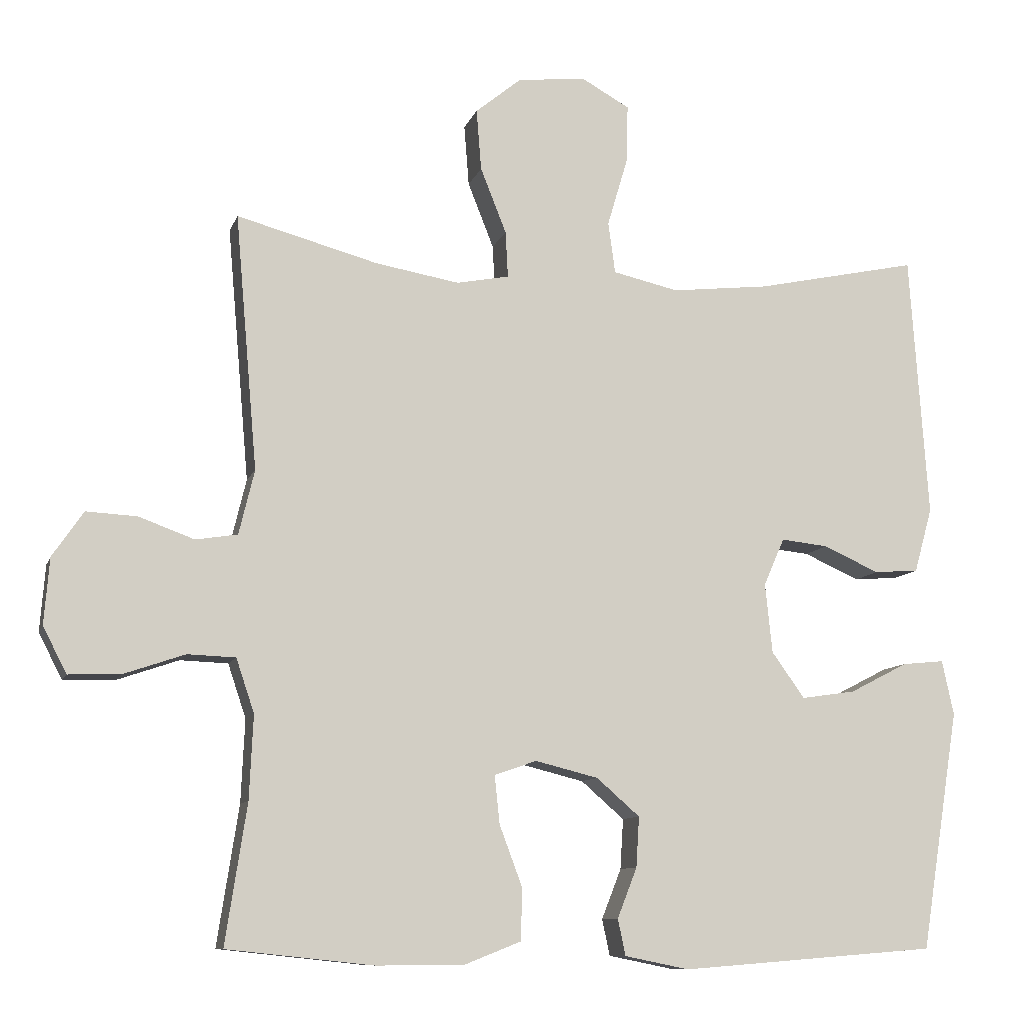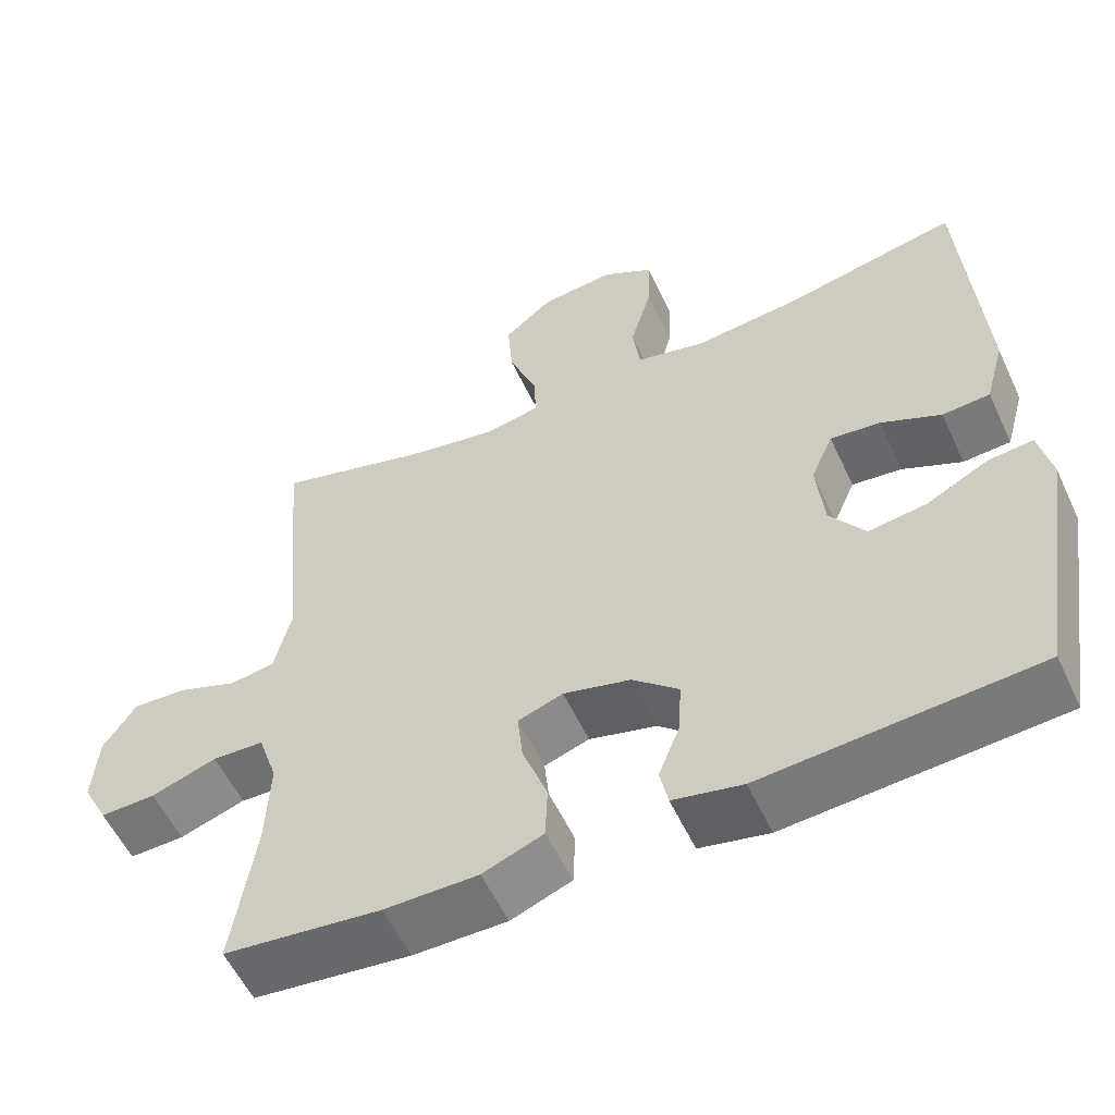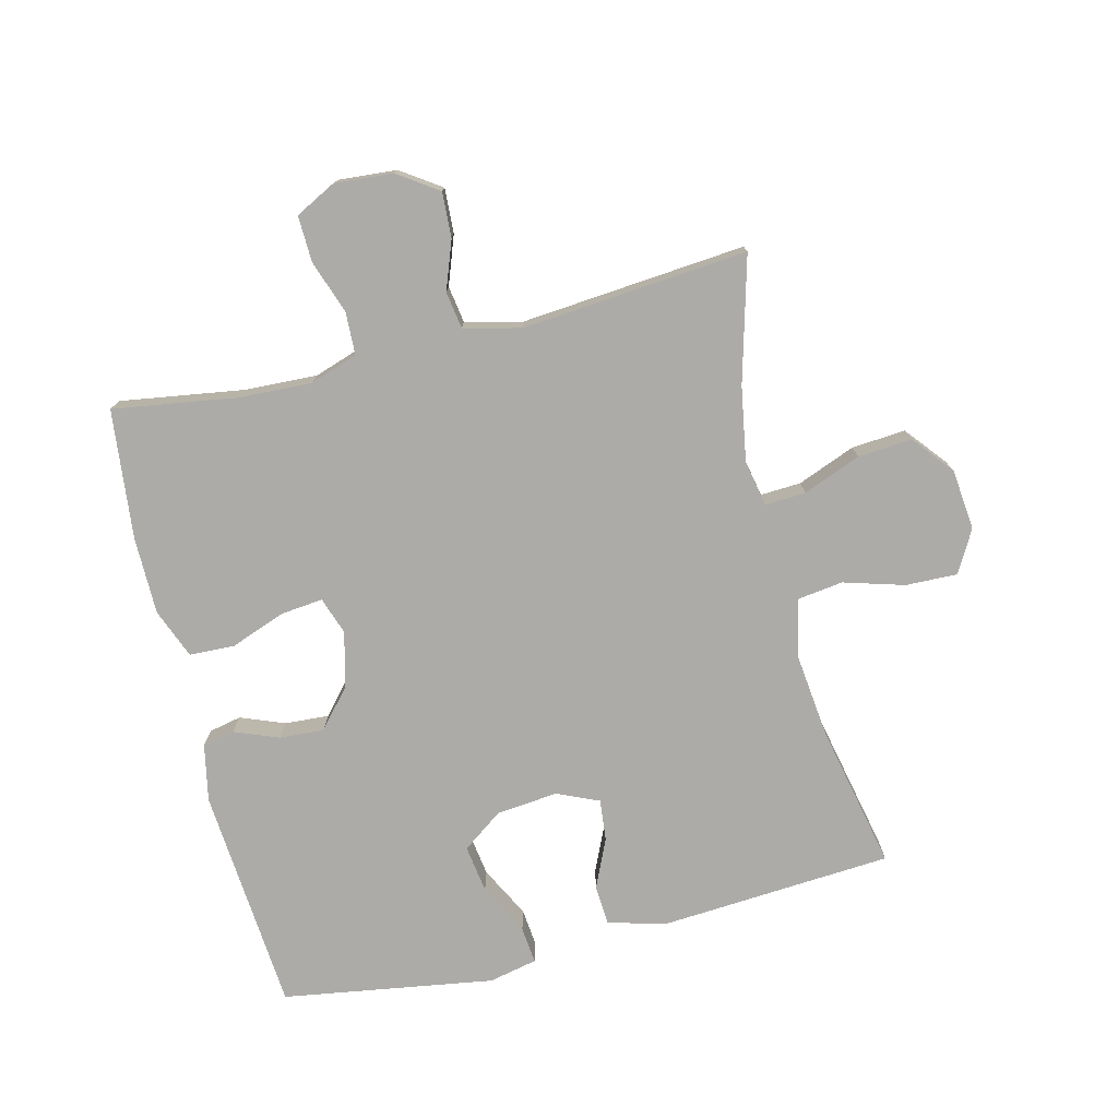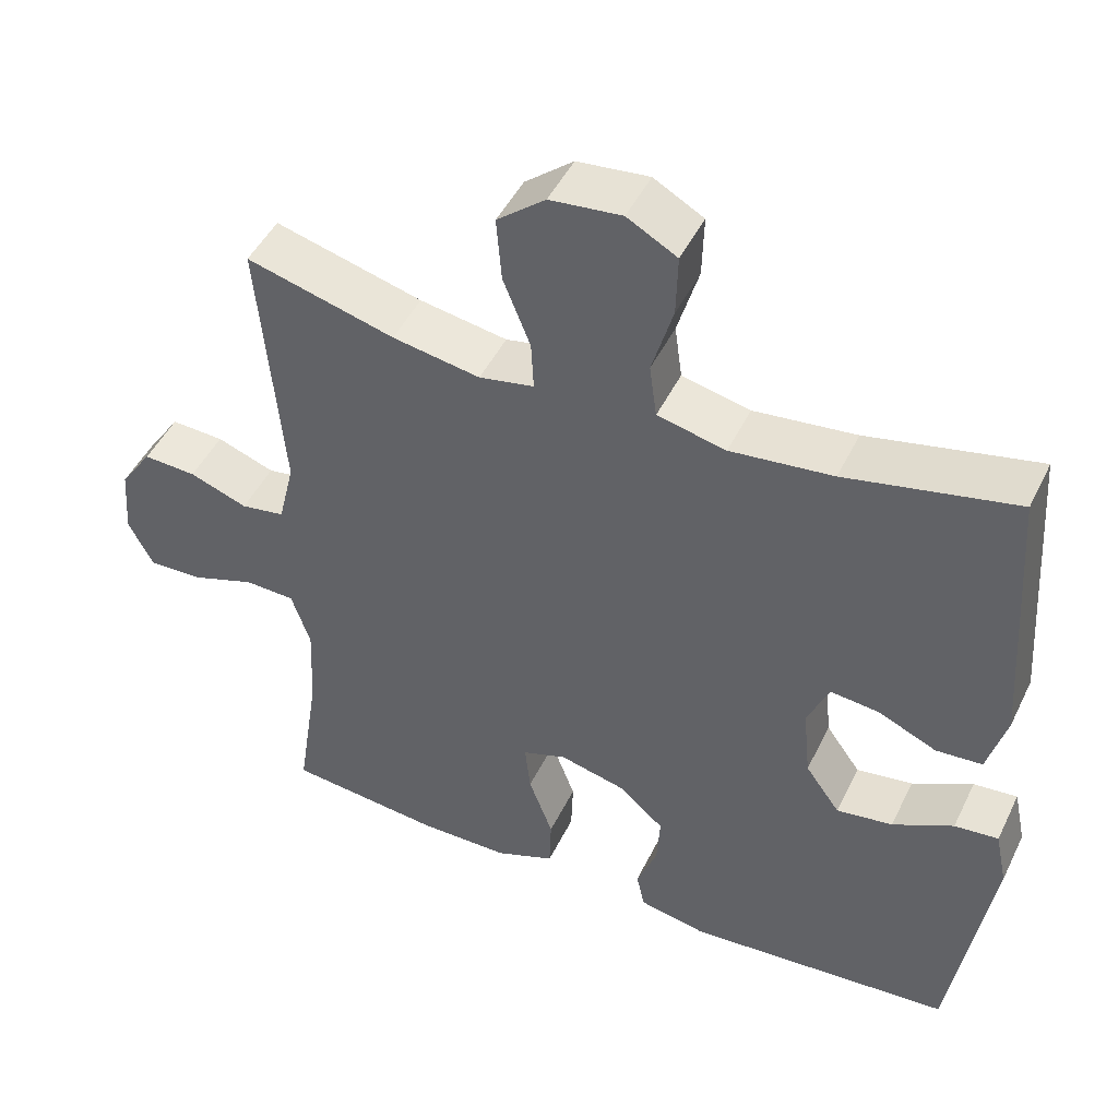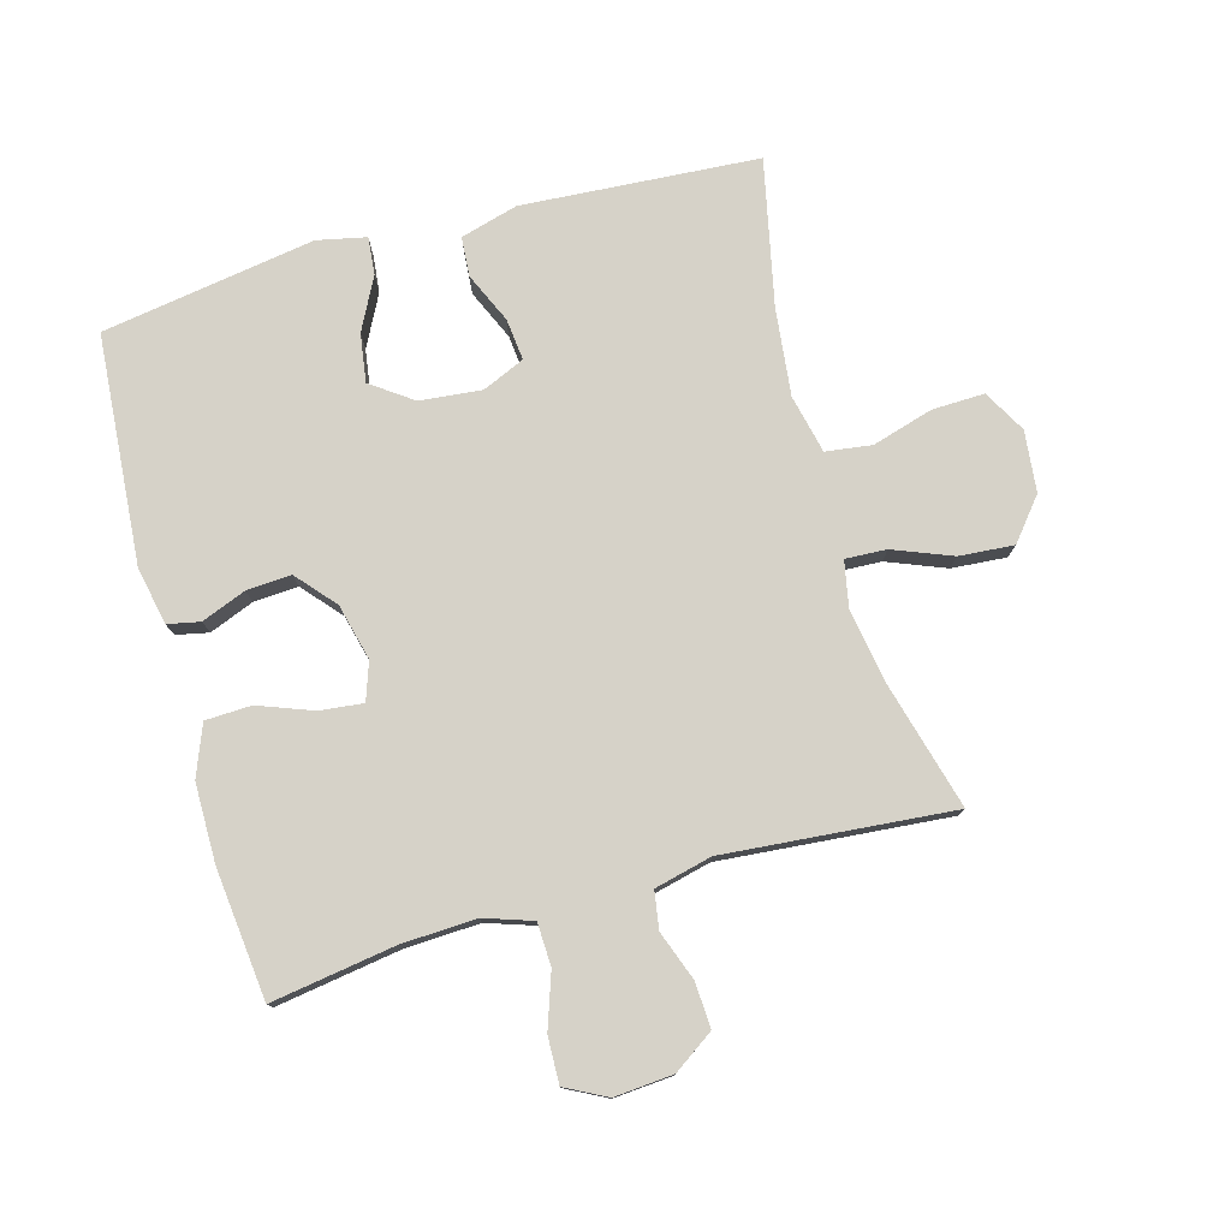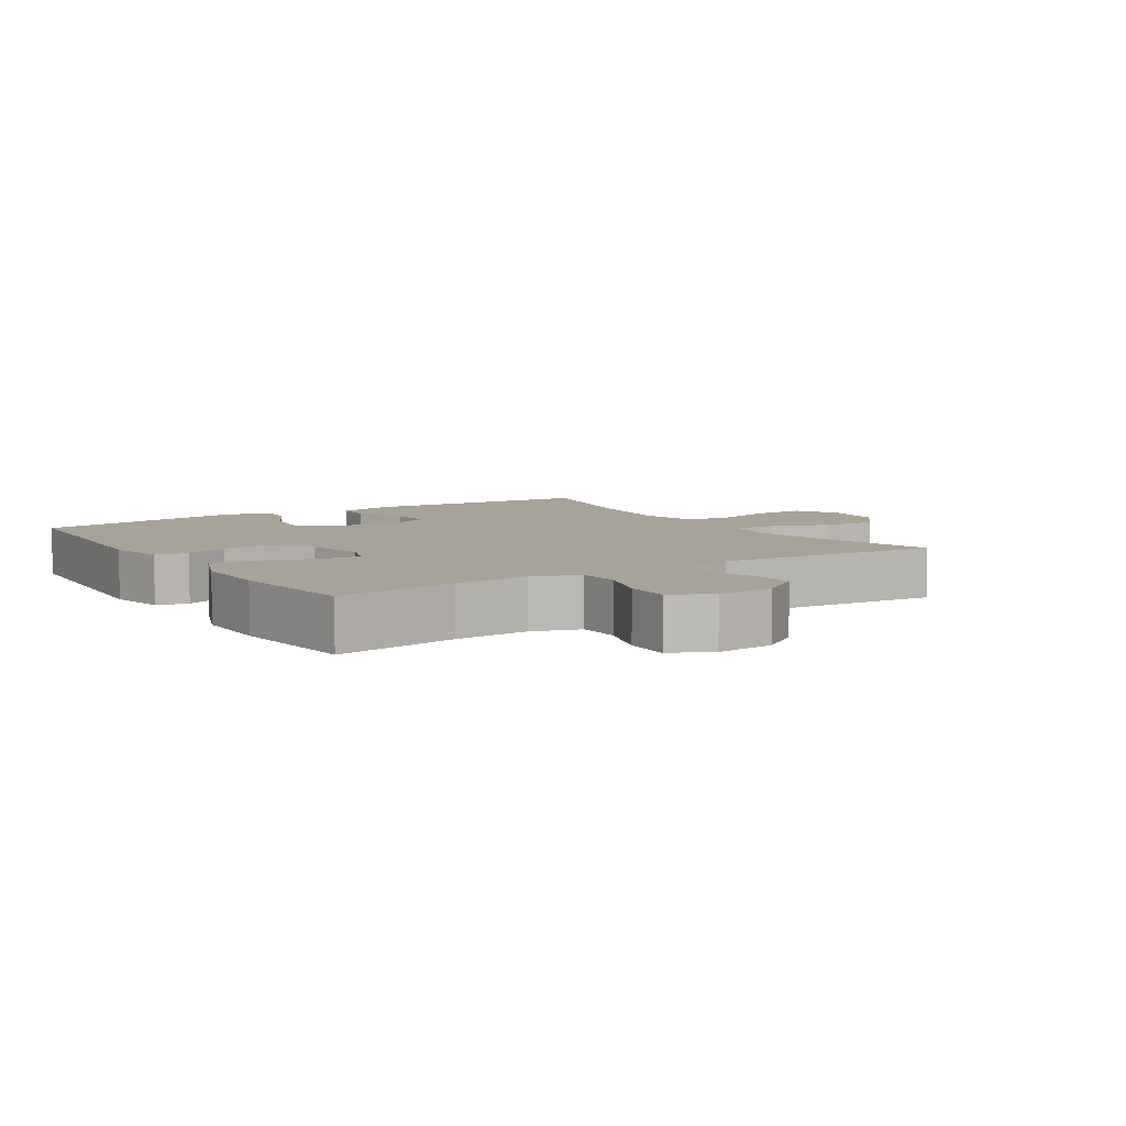
<metadata>
{"format":"obj","ext":"obj","renderer":"f3d","projection":"perspective","resolution":1024,"background":"white","views":[{"elev":-9.8,"azim":-14.7,"up":"+Z"},{"elev":-56.0,"azim":24.8,"up":"+Z"},{"elev":-76.5,"azim":-76.1,"up":"+Y"},{"elev":47.0,"azim":25.0,"up":"+Z"},{"elev":77.8,"azim":-105.6,"up":"+Y"},{"elev":6.8,"azim":-123.1,"up":"+Y"}]}
</metadata>
<code>
o path2188_path2188.001
v -0.4423 0.0375 0.1228
v -0.464 0.0375 0.03304
v -0.5225 0.0375 0.02366
v -0.5997 0.0375 0.05202
v -0.6708 0.0375 0.05582
v -0.714 0.0375 -0.007279
v -0.7213 0.0375 -0.09969
v -0.6882 0.0375 -0.1638
v -0.6159 0.0375 -0.1615
v -0.5303 0.0375 -0.1323
v -0.4633 0.0375 -0.1348
v -0.4381 0.0375 -0.2101
v -0.4433 0.0375 -0.3264
v -0.4733 0.0375 -0.5214
v -0.2687 0.0375 -0.5433
v -0.1465 0.0375 -0.5427
v -0.0675 0.0375 -0.5116
v -0.06488 0.0375 -0.4399
v -0.09718 0.0375 -0.3534
v -0.1042 0.0375 -0.2865
v -0.04533 0.0375 -0.2661
v 0.04249 0.0375 -0.288
v 0.1027 0.0375 -0.3406
v 0.09839 0.0375 -0.4106
v 0.07101 0.0375 -0.4805
v 0.08161 0.0375 -0.5312
v 0.1719 0.0375 -0.5495
v 0.5286 0.0375 -0.5214
v 0.5817 0.0375 -0.1872
v 0.5653 0.0375 -0.1107
v 0.5068 0.0375 -0.1165
v 0.4258 0.0375 -0.1582
v 0.3504 0.0375 -0.1694
v 0.3044 0.0375 -0.1052
v 0.2946 0.0375 -0.008029
v 0.3235 0.0375 0.05815
v 0.3887 0.0375 0.05114
v 0.4667 0.0375 0.01627
v 0.5287 0.0375 0.02076
v 0.5539 0.0375 0.1109
v 0.5286 0.0375 0.4803
v 0.3018 0.0375 0.4322
v 0.1652 0.0375 0.417
v 0.07384 0.0375 0.4379
v 0.06413 0.0375 0.5098
v 0.09231 0.0375 0.6054
v 0.09466 0.0375 0.6872
v 0.02811 0.0375 0.7245
v -0.0676 0.0375 0.7147
v -0.132 0.0375 0.6623
v -0.1252 0.0375 0.5763
v -0.08901 0.0375 0.4848
v -0.08573 0.0375 0.4204
v -0.1587 0.0375 0.4062
v -0.2756 0.0375 0.4263
v -0.4733 0.0375 0.4803
v -0.4423 -0.0375 0.1228
v -0.464 -0.0375 0.03304
v -0.5225 -0.0375 0.02366
v -0.5997 -0.0375 0.05202
v -0.6708 -0.0375 0.05582
v -0.714 -0.0375 -0.007279
v -0.7213 -0.0375 -0.09969
v -0.6882 -0.0375 -0.1638
v -0.6159 -0.0375 -0.1615
v -0.5303 -0.0375 -0.1323
v -0.4633 -0.0375 -0.1348
v -0.4381 -0.0375 -0.2101
v -0.4433 -0.0375 -0.3264
v -0.4733 -0.0375 -0.5214
v -0.2687 -0.0375 -0.5433
v -0.1465 -0.0375 -0.5427
v -0.0675 -0.0375 -0.5116
v -0.06488 -0.0375 -0.4399
v -0.09718 -0.0375 -0.3534
v -0.1042 -0.0375 -0.2865
v -0.04533 -0.0375 -0.2661
v 0.04249 -0.0375 -0.288
v 0.1027 -0.0375 -0.3406
v 0.09839 -0.0375 -0.4106
v 0.07101 -0.0375 -0.4805
v 0.08161 -0.0375 -0.5312
v 0.1719 -0.0375 -0.5495
v 0.5286 -0.0375 -0.5214
v 0.5817 -0.0375 -0.1872
v 0.5653 -0.0375 -0.1107
v 0.5068 -0.0375 -0.1165
v 0.4258 -0.0375 -0.1582
v 0.3504 -0.0375 -0.1694
v 0.3044 -0.0375 -0.1052
v 0.2946 -0.0375 -0.008029
v 0.3235 -0.0375 0.05815
v 0.3887 -0.0375 0.05114
v 0.4667 -0.0375 0.01627
v 0.5287 -0.0375 0.02076
v 0.5539 -0.0375 0.1109
v 0.5286 -0.0375 0.4803
v 0.3018 -0.0375 0.4322
v 0.1652 -0.0375 0.417
v 0.07384 -0.0375 0.4379
v 0.06413 -0.0375 0.5098
v 0.09231 -0.0375 0.6054
v 0.09466 -0.0375 0.6872
v 0.02811 -0.0375 0.7245
v -0.0676 -0.0375 0.7147
v -0.132 -0.0375 0.6623
v -0.1252 -0.0375 0.5763
v -0.08901 -0.0375 0.4848
v -0.08573 -0.0375 0.4204
v -0.1587 -0.0375 0.4062
v -0.2756 -0.0375 0.4263
v -0.4733 -0.0375 0.4803
v 0.08161 0.0375 -0.5312
v 0.08161 0.0375 -0.5312
v 0.1719 0.0375 -0.5495
v -0.2687 0.0375 -0.5433
v -0.1465 0.0375 -0.5427
v -0.0675 0.0375 -0.5116
v -0.0675 0.0375 -0.5116
v -0.4733 0.0375 -0.5214
v -0.4733 0.0375 -0.5214
v 0.07101 0.0375 -0.4805
v 0.5286 0.0375 -0.5214
v 0.5286 0.0375 -0.5214
v -0.06488 0.0375 -0.4399
v 0.09839 0.0375 -0.4106
v -0.09718 0.0375 -0.3534
v -0.4433 0.0375 -0.3264
v 0.1027 0.0375 -0.3406
v -0.1042 0.0375 -0.2865
v -0.1042 0.0375 -0.2865
v 0.04249 0.0375 -0.288
v -0.4381 0.0375 -0.2101
v 0.5817 0.0375 -0.1872
v -0.04533 0.0375 -0.2661
v -0.4633 0.0375 -0.1348
v -0.4633 0.0375 -0.1348
v 0.4258 0.0375 -0.1582
v 0.3504 0.0375 -0.1694
v 0.3504 0.0375 -0.1694
v 0.5653 0.0375 -0.1107
v 0.5653 0.0375 -0.1107
v 0.3044 0.0375 -0.1052
v -0.7213 0.0375 -0.09969
v -0.6882 0.0375 -0.1638
v -0.6882 0.0375 -0.1638
v -0.6159 0.0375 -0.1615
v -0.5303 0.0375 -0.1323
v 0.5068 0.0375 -0.1165
v 0.2946 0.0375 -0.008029
v -0.714 0.0375 -0.007279
v 0.3235 0.0375 0.05815
v 0.3235 0.0375 0.05815
v -0.6708 0.0375 0.05582
v 0.3887 0.0375 0.05114
v 0.4667 0.0375 0.01627
v 0.5287 0.0375 0.02076
v 0.5287 0.0375 0.02076
v 0.5539 0.0375 0.1109
v -0.5997 0.0375 0.05202
v -0.5225 0.0375 0.02366
v -0.464 0.0375 0.03304
v -0.464 0.0375 0.03304
v -0.4423 0.0375 0.1228
v -0.1587 0.0375 0.4062
v -0.2756 0.0375 0.4263
v -0.08573 0.0375 0.4204
v -0.08573 0.0375 0.4204
v 0.1652 0.0375 0.417
v 0.07384 0.0375 0.4379
v 0.07384 0.0375 0.4379
v 0.3018 0.0375 0.4322
v -0.08901 0.0375 0.4848
v 0.06413 0.0375 0.5098
v 0.5286 0.0375 0.4803
v 0.5286 0.0375 0.4803
v -0.4733 0.0375 0.4803
v -0.4733 0.0375 0.4803
v -0.1252 0.0375 0.5763
v 0.09231 0.0375 0.6054
v -0.132 0.0375 0.6623
v 0.09466 0.0375 0.6872
v 0.09466 0.0375 0.6872
v -0.0676 0.0375 0.7147
v 0.02811 0.0375 0.7245
v 0.08161 -0.0375 -0.5312
v 0.08161 -0.0375 -0.5312
v 0.1719 -0.0375 -0.5495
v -0.2687 -0.0375 -0.5433
v -0.1465 -0.0375 -0.5427
v -0.0675 -0.0375 -0.5116
v -0.0675 -0.0375 -0.5116
v -0.4733 -0.0375 -0.5214
v -0.4733 -0.0375 -0.5214
v 0.07101 -0.0375 -0.4805
v 0.5286 -0.0375 -0.5214
v 0.5286 -0.0375 -0.5214
v -0.06488 -0.0375 -0.4399
v 0.09839 -0.0375 -0.4106
v -0.09718 -0.0375 -0.3534
v -0.4433 -0.0375 -0.3264
v 0.1027 -0.0375 -0.3406
v -0.1042 -0.0375 -0.2865
v -0.1042 -0.0375 -0.2865
v 0.04249 -0.0375 -0.288
v -0.4381 -0.0375 -0.2101
v 0.5817 -0.0375 -0.1872
v -0.04533 -0.0375 -0.2661
v -0.4633 -0.0375 -0.1348
v -0.4633 -0.0375 -0.1348
v 0.4258 -0.0375 -0.1582
v 0.3504 -0.0375 -0.1694
v 0.3504 -0.0375 -0.1694
v 0.5653 -0.0375 -0.1107
v 0.5653 -0.0375 -0.1107
v 0.3044 -0.0375 -0.1052
v -0.7213 -0.0375 -0.09969
v -0.6882 -0.0375 -0.1638
v -0.6882 -0.0375 -0.1638
v -0.6159 -0.0375 -0.1615
v -0.5303 -0.0375 -0.1323
v 0.5068 -0.0375 -0.1165
v 0.2946 -0.0375 -0.008029
v -0.714 -0.0375 -0.007279
v 0.3235 -0.0375 0.05815
v 0.3235 -0.0375 0.05815
v -0.6708 -0.0375 0.05582
v 0.3887 -0.0375 0.05114
v 0.4667 -0.0375 0.01627
v 0.5287 -0.0375 0.02076
v 0.5287 -0.0375 0.02076
v 0.5539 -0.0375 0.1109
v -0.5997 -0.0375 0.05202
v -0.5225 -0.0375 0.02366
v -0.464 -0.0375 0.03304
v -0.464 -0.0375 0.03304
v -0.4423 -0.0375 0.1228
v -0.1587 -0.0375 0.4062
v -0.2756 -0.0375 0.4263
v -0.08573 -0.0375 0.4204
v -0.08573 -0.0375 0.4204
v 0.1652 -0.0375 0.417
v 0.07384 -0.0375 0.4379
v 0.07384 -0.0375 0.4379
v 0.3018 -0.0375 0.4322
v -0.08901 -0.0375 0.4848
v 0.06413 -0.0375 0.5098
v 0.5286 -0.0375 0.4803
v 0.5286 -0.0375 0.4803
v -0.4733 -0.0375 0.4803
v -0.4733 -0.0375 0.4803
v -0.1252 -0.0375 0.5763
v 0.09231 -0.0375 0.6054
v -0.132 -0.0375 0.6623
v 0.09466 -0.0375 0.6872
v 0.09466 -0.0375 0.6872
v -0.0676 -0.0375 0.7147
v 0.02811 -0.0375 0.7245
f 203 209 206
f 208 237 235
f 252 257 254
f 237 239 250
f 237 238 239
f 246 247 252
f 189 200 201
f 203 235 209
f 199 195 188
f 247 246 243
f 212 196 211
f 243 246 240
f 224 217 220
f 216 202 212
f 208 235 203
f 196 212 188
f 222 207 214
f 255 258 253
f 205 223 208
f 224 233 227
f 245 232 248
f 240 238 208
f 229 232 228
f 253 252 247
f 208 238 237
f 230 232 229
f 225 243 223
f 200 203 201
f 188 195 186
f 223 243 240
f 200 190 198
f 190 200 189
f 220 217 218
f 257 252 253
f 189 201 193
f 257 253 258
f 242 243 225
f 209 234 221
f 202 216 205
f 216 223 205
f 242 225 245
f 233 221 234
f 223 240 208
f 228 245 225
f 232 245 228
f 221 233 220
f 224 220 233
f 203 206 201
f 207 211 196
f 211 207 222
f 188 212 202
f 198 190 191
f 188 202 199
f 235 234 209
f 114 27 83 187
f 15 16 72 71
f 16 119 192 72
f 121 15 71 194
f 25 26 82 81
f 27 124 197 83
f 17 18 74 73
f 24 25 81 80
f 18 19 75 74
f 13 14 70 69
f 23 24 80 79
f 19 131 204 75
f 22 23 79 78
f 12 13 69 68
f 28 29 85 84
f 21 22 78 77
f 20 21 77 76
f 137 12 68 210
f 32 140 213 88
f 29 142 215 85
f 33 34 90 89
f 7 146 219 63
f 8 9 65 64
f 9 10 66 65
f 31 32 88 87
f 30 31 87 86
f 10 11 67 66
f 34 35 91 90
f 6 7 63 62
f 35 153 226 91
f 5 6 62 61
f 37 38 94 93
f 38 158 231 94
f 39 40 96 95
f 4 5 61 60
f 3 4 60 59
f 163 3 59 236
f 1 2 58 57
f 36 37 93 92
f 54 55 111 110
f 168 54 110 241
f 43 171 244 99
f 42 43 99 98
f 52 53 109 108
f 44 45 101 100
f 176 42 98 249
f 40 41 97 96
f 178 1 57 251
f 55 56 112 111
f 51 52 108 107
f 45 46 102 101
f 50 51 107 106
f 46 183 256 102
f 49 50 106 105
f 48 49 105 104
f 47 48 104 103
f 130 133 136
f 135 162 164
f 179 181 184
f 164 177 166
f 164 166 165
f 173 179 174
f 116 128 127
f 130 136 162
f 126 115 122
f 174 170 173
f 139 138 123
f 170 167 173
f 151 147 144
f 143 139 129
f 135 130 162
f 123 115 139
f 149 141 134
f 182 180 185
f 132 135 150
f 151 154 160
f 172 175 159
f 167 135 165
f 156 155 159
f 180 174 179
f 135 164 165
f 157 156 159
f 152 150 170
f 127 128 130
f 115 113 122
f 150 167 170
f 127 125 117
f 117 116 127
f 147 145 144
f 184 180 179
f 116 120 128
f 184 185 180
f 169 152 170
f 136 148 161
f 129 132 143
f 143 132 150
f 169 172 152
f 160 161 148
f 150 135 167
f 155 152 172
f 159 155 172
f 148 147 160
f 151 160 147
f 130 128 133
f 134 123 138
f 138 149 134
f 115 129 139
f 125 118 117
f 115 126 129
f 162 136 161

</code>
